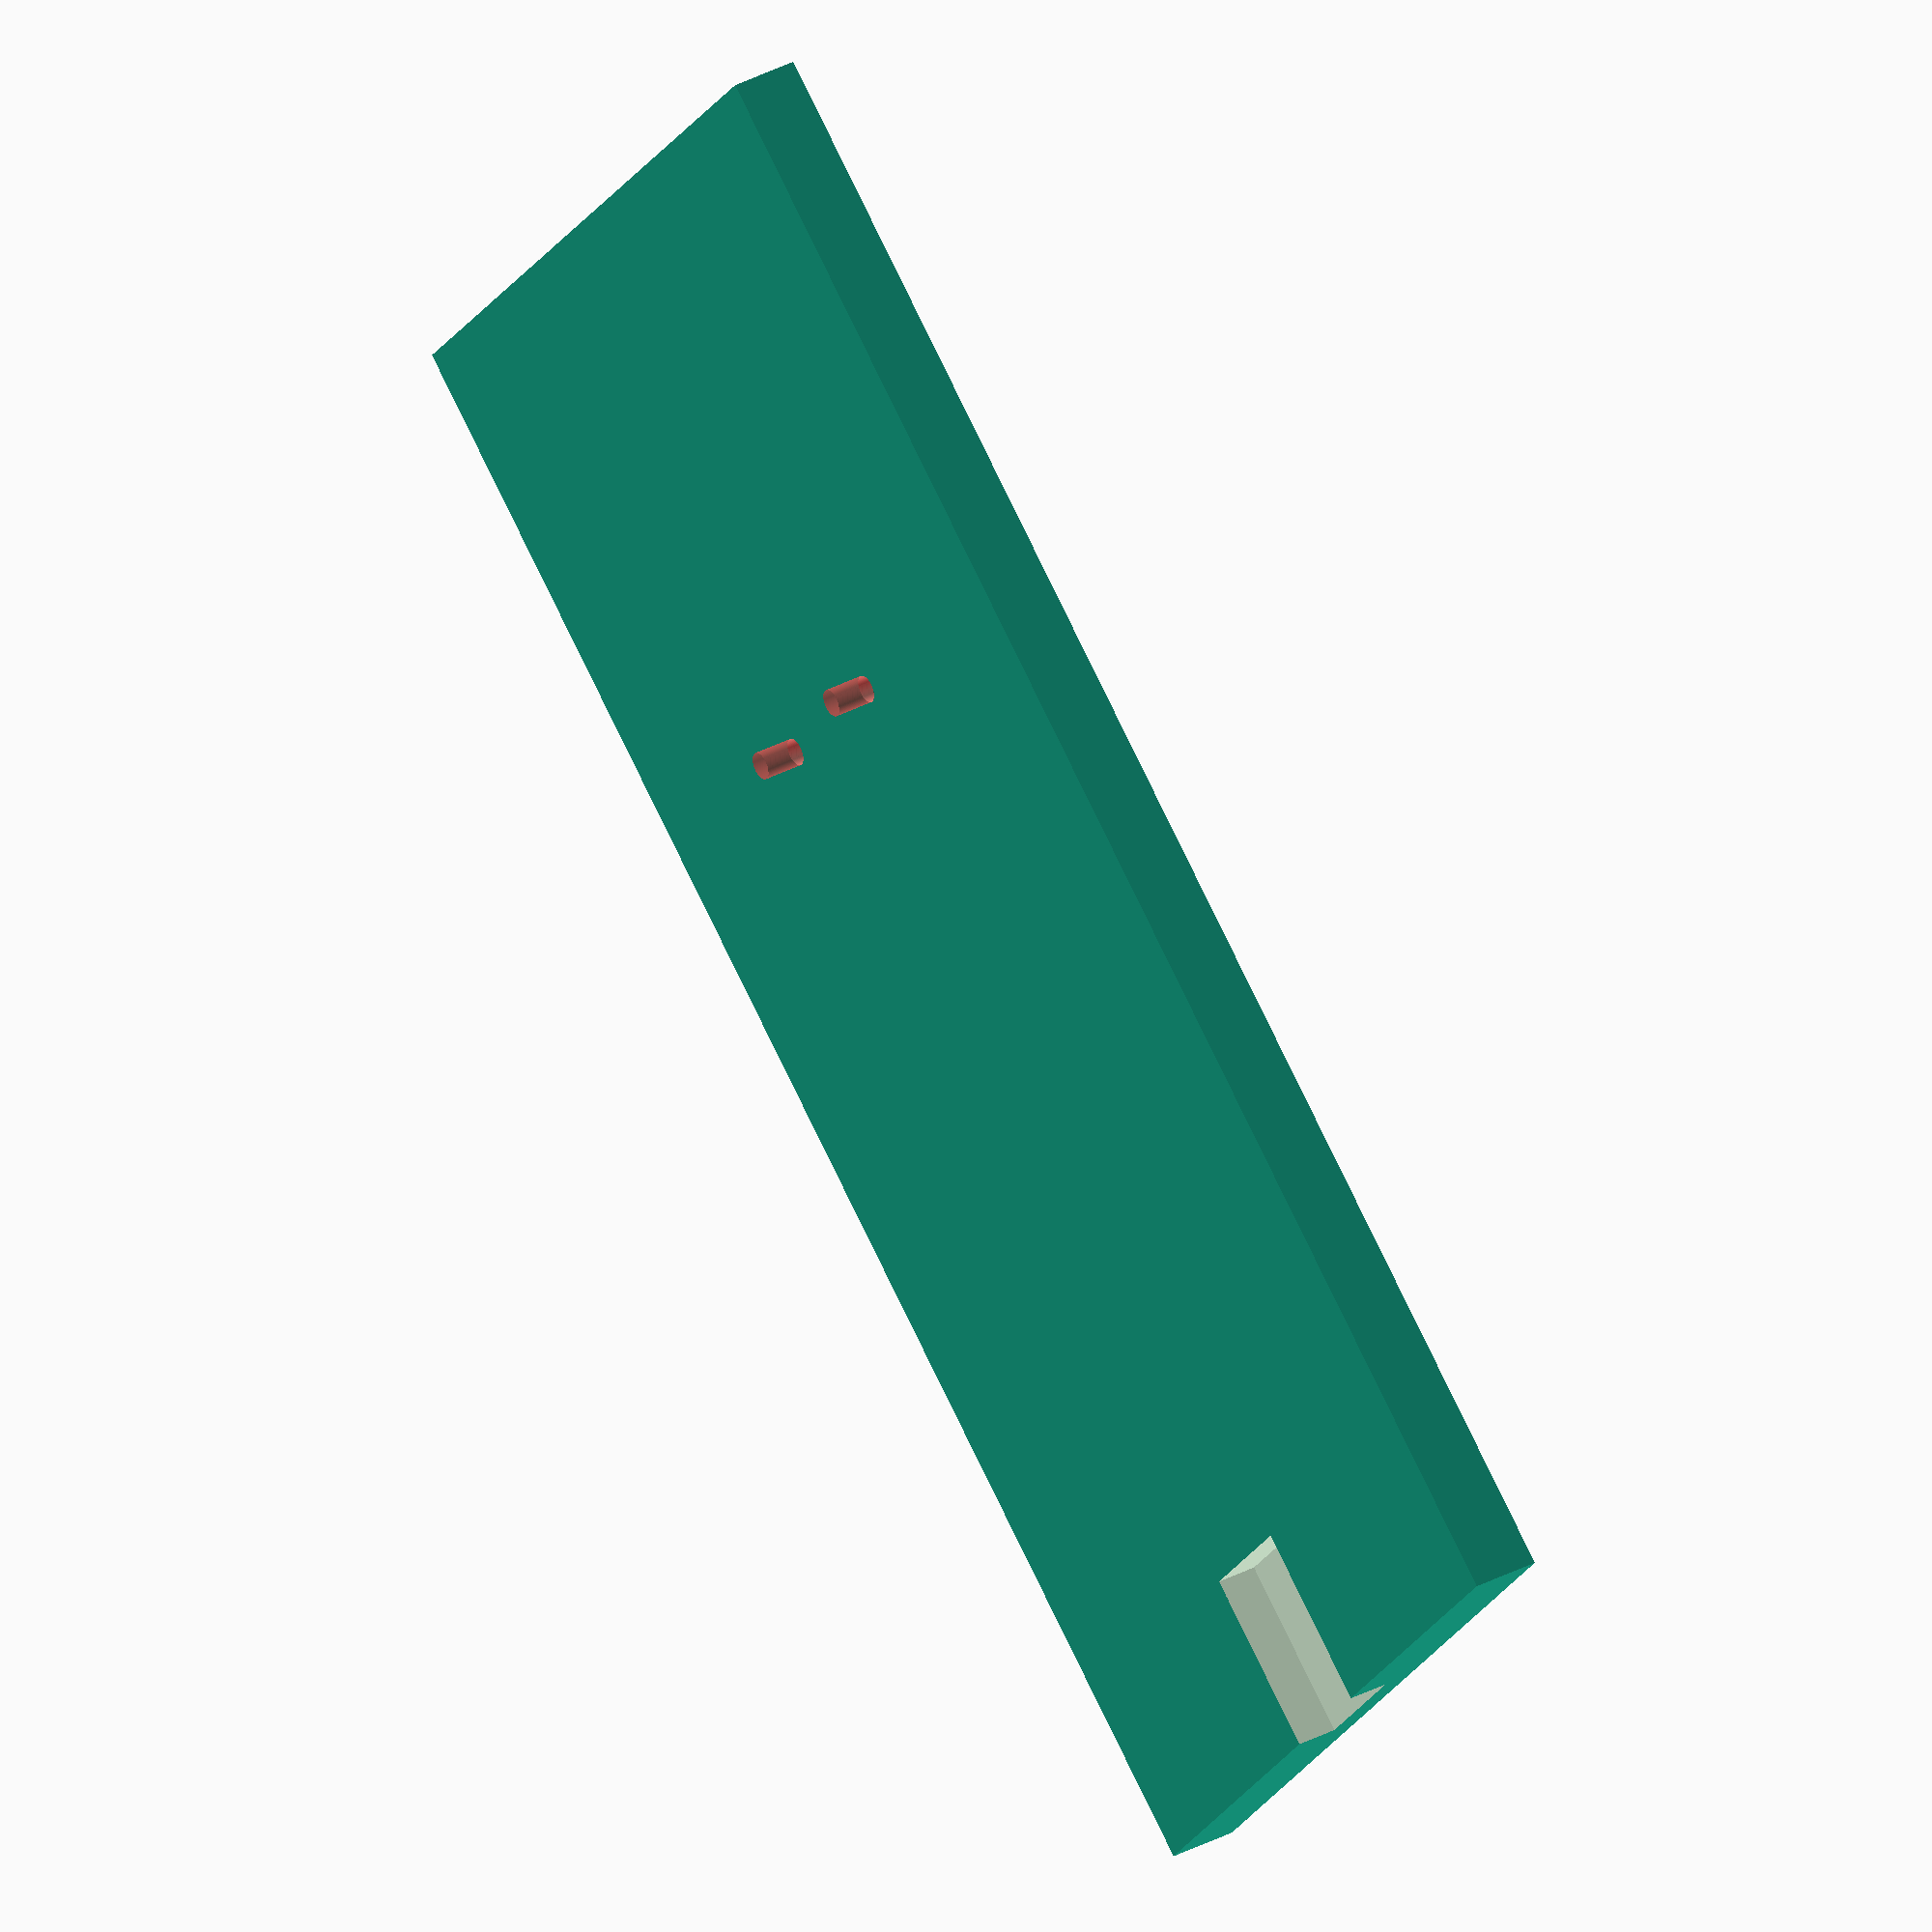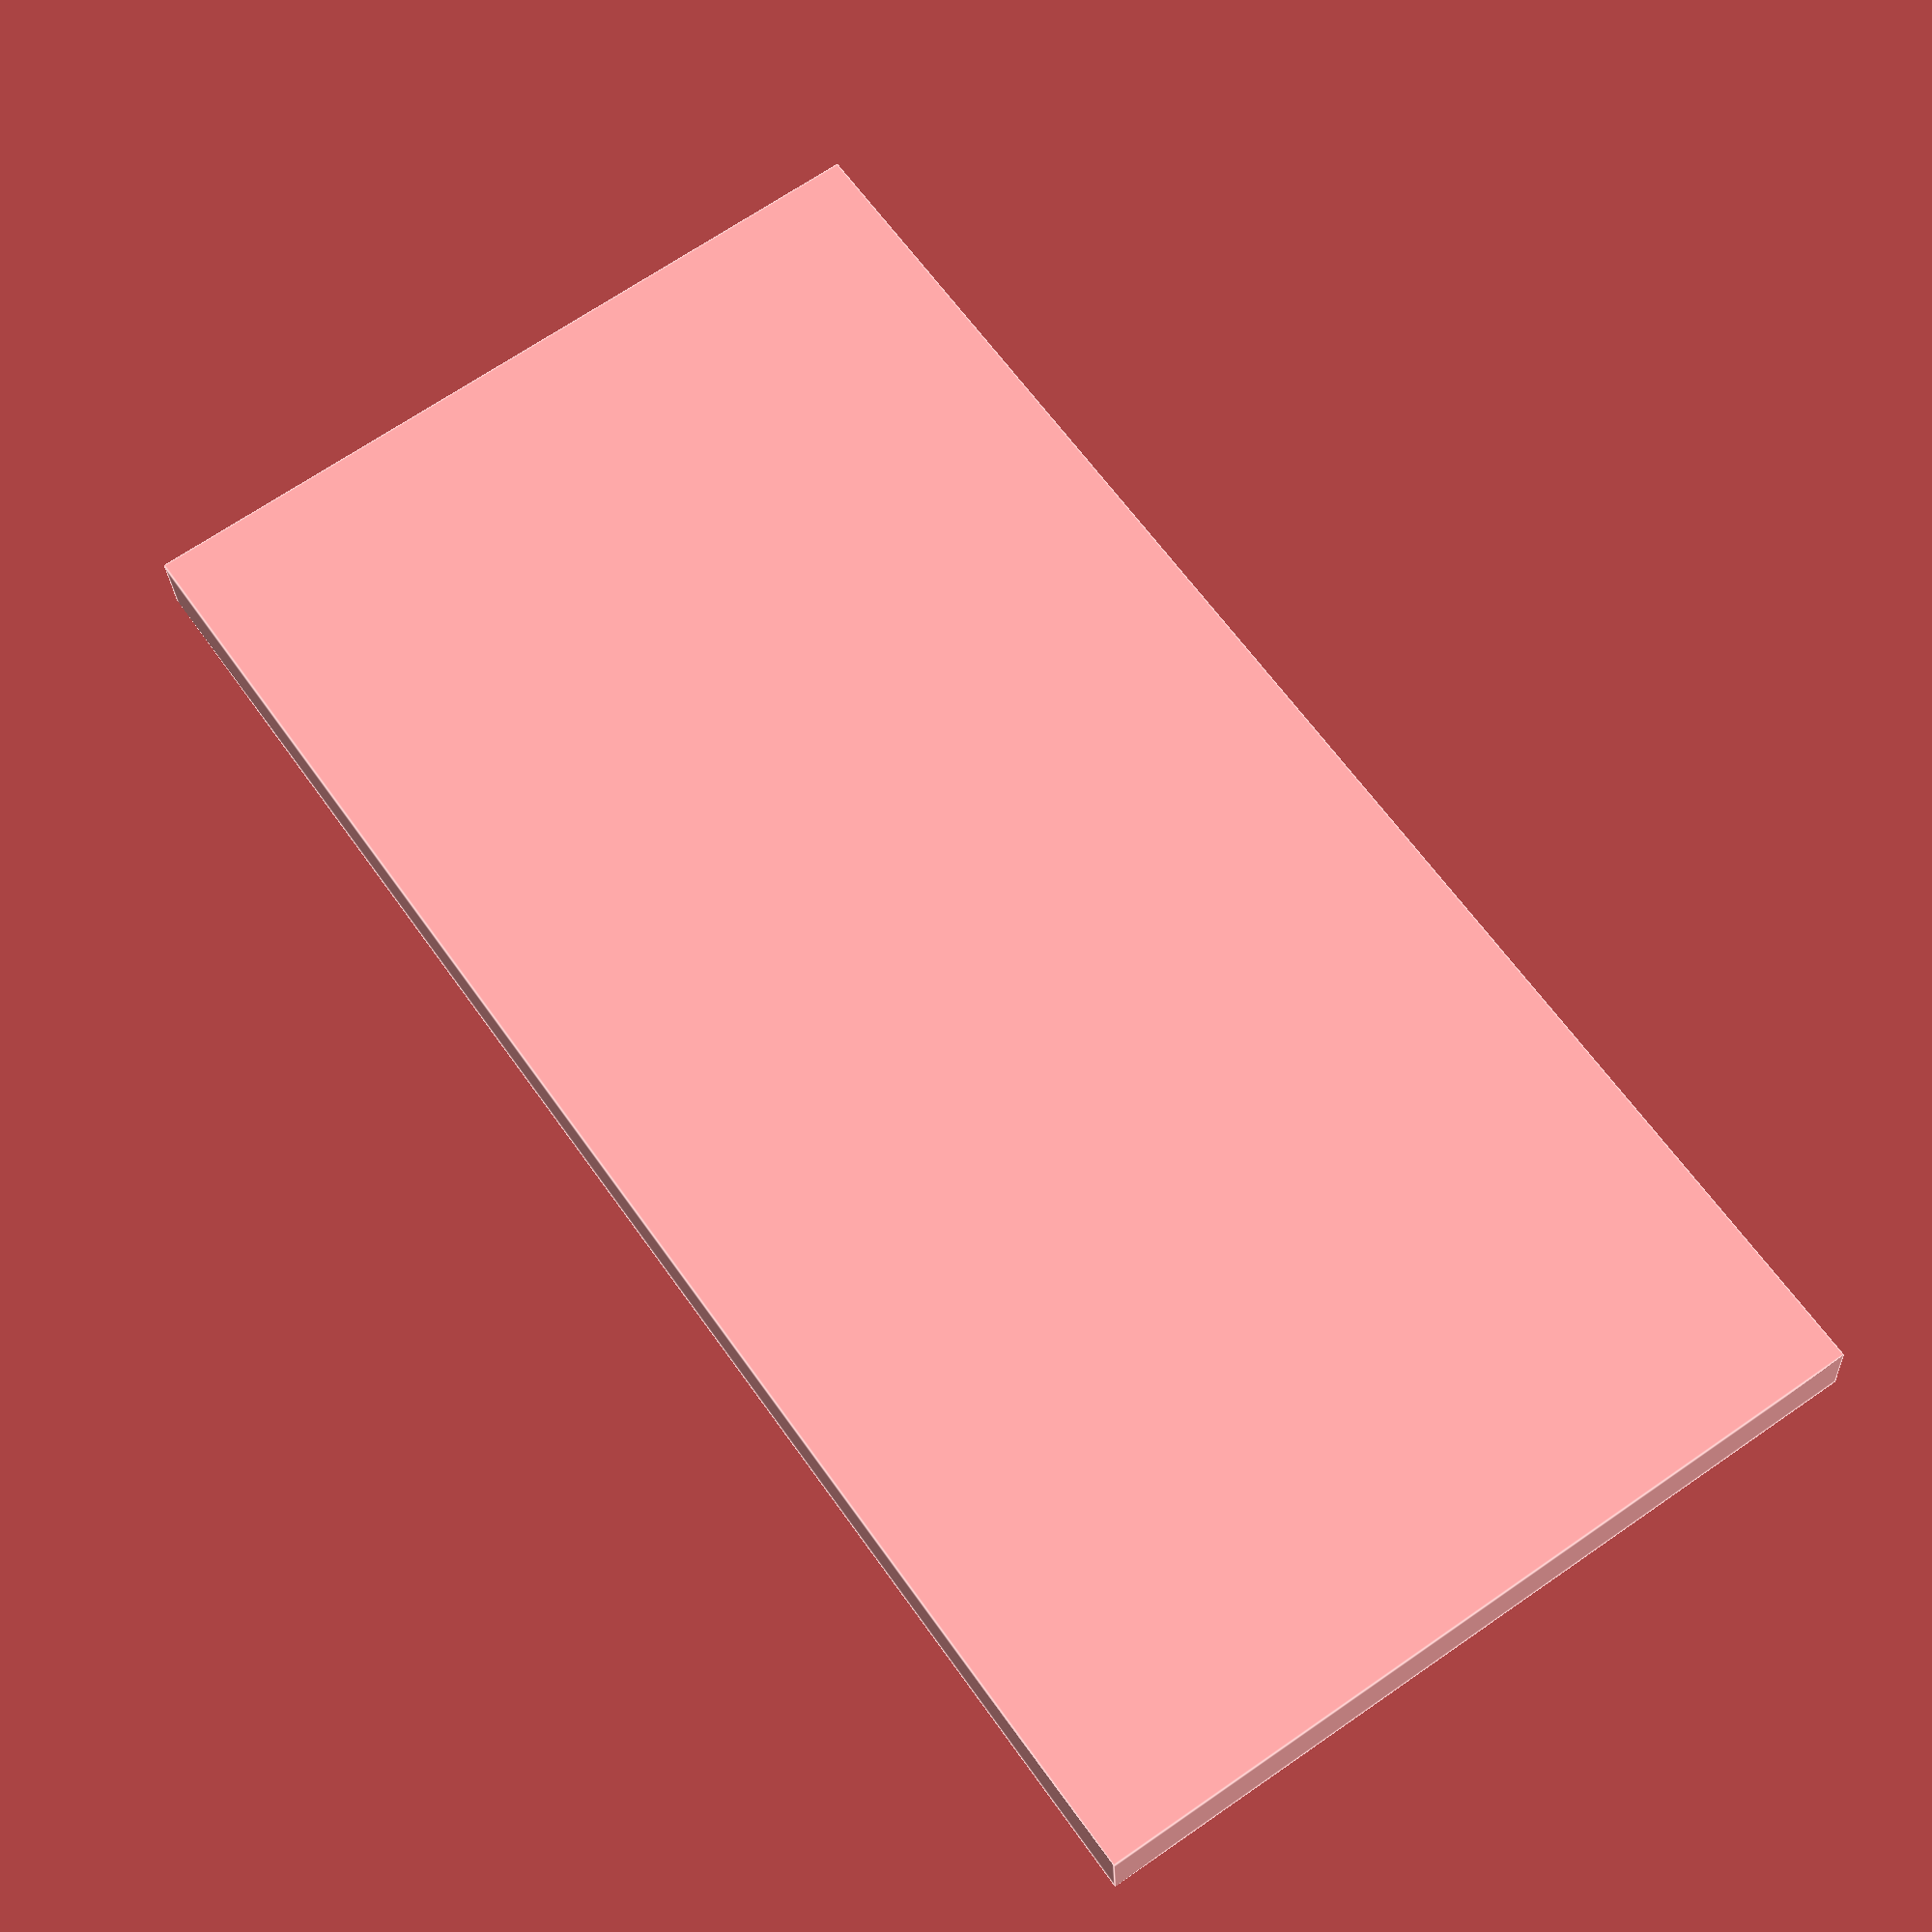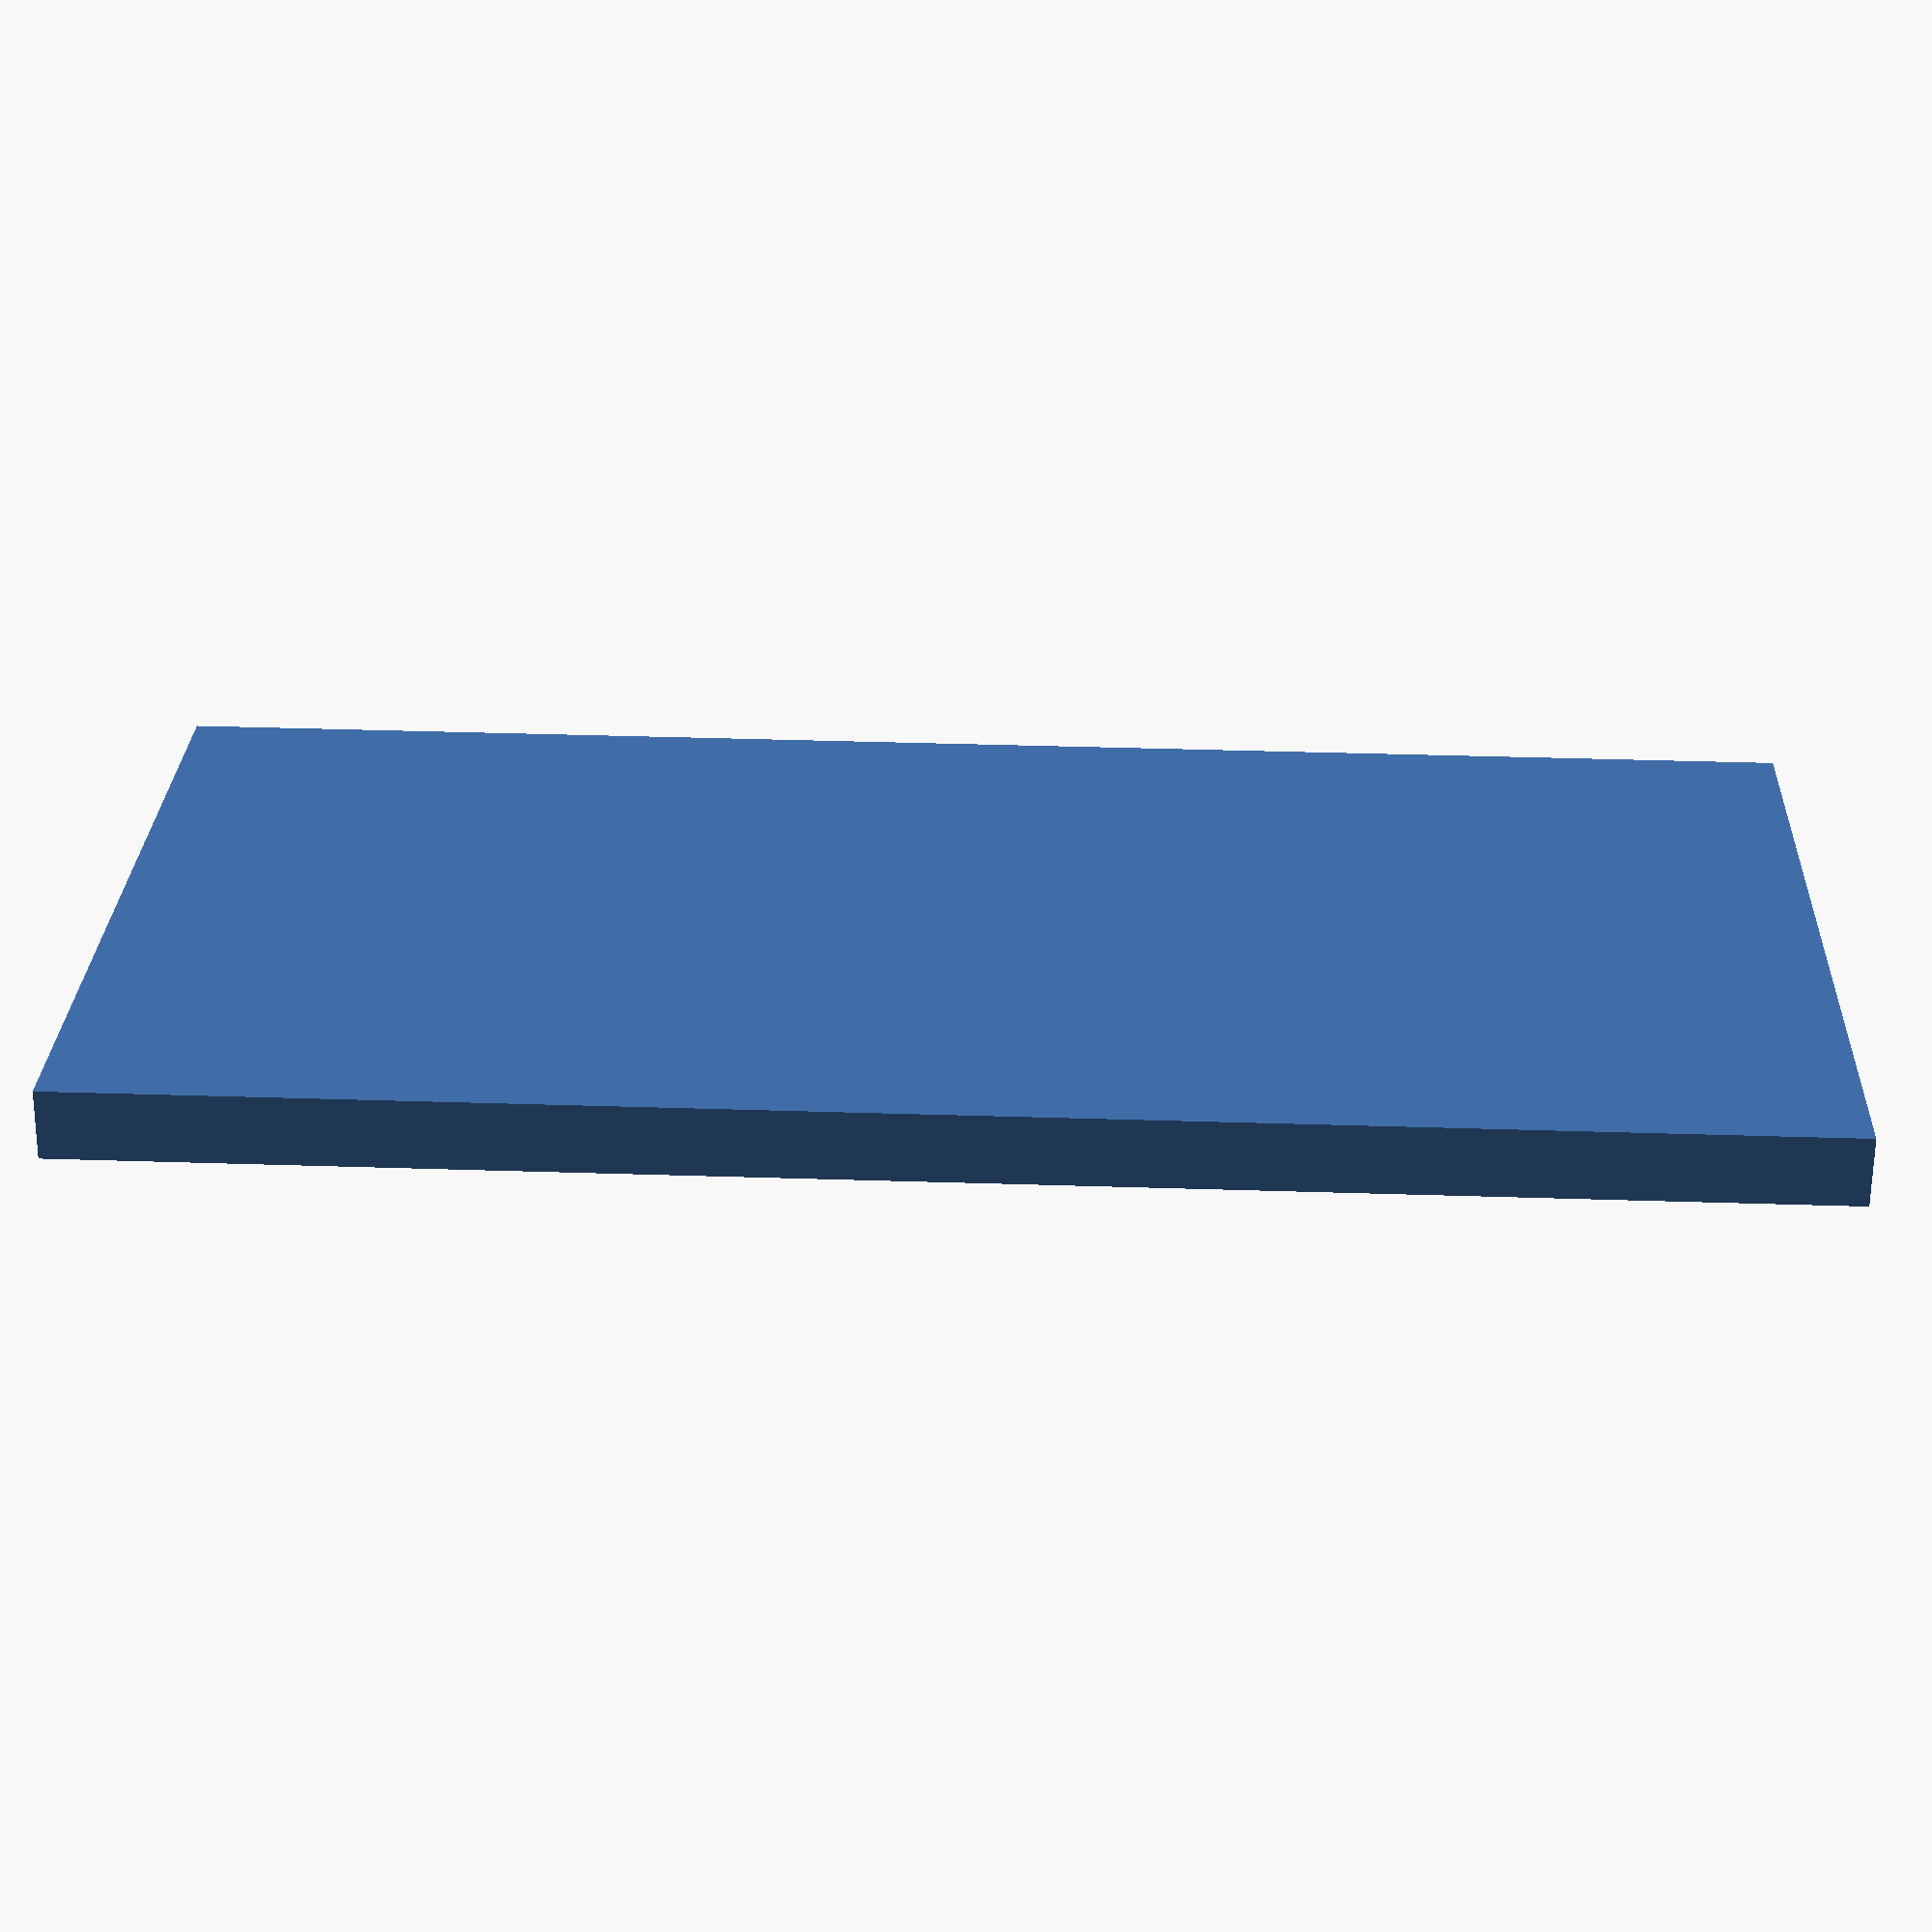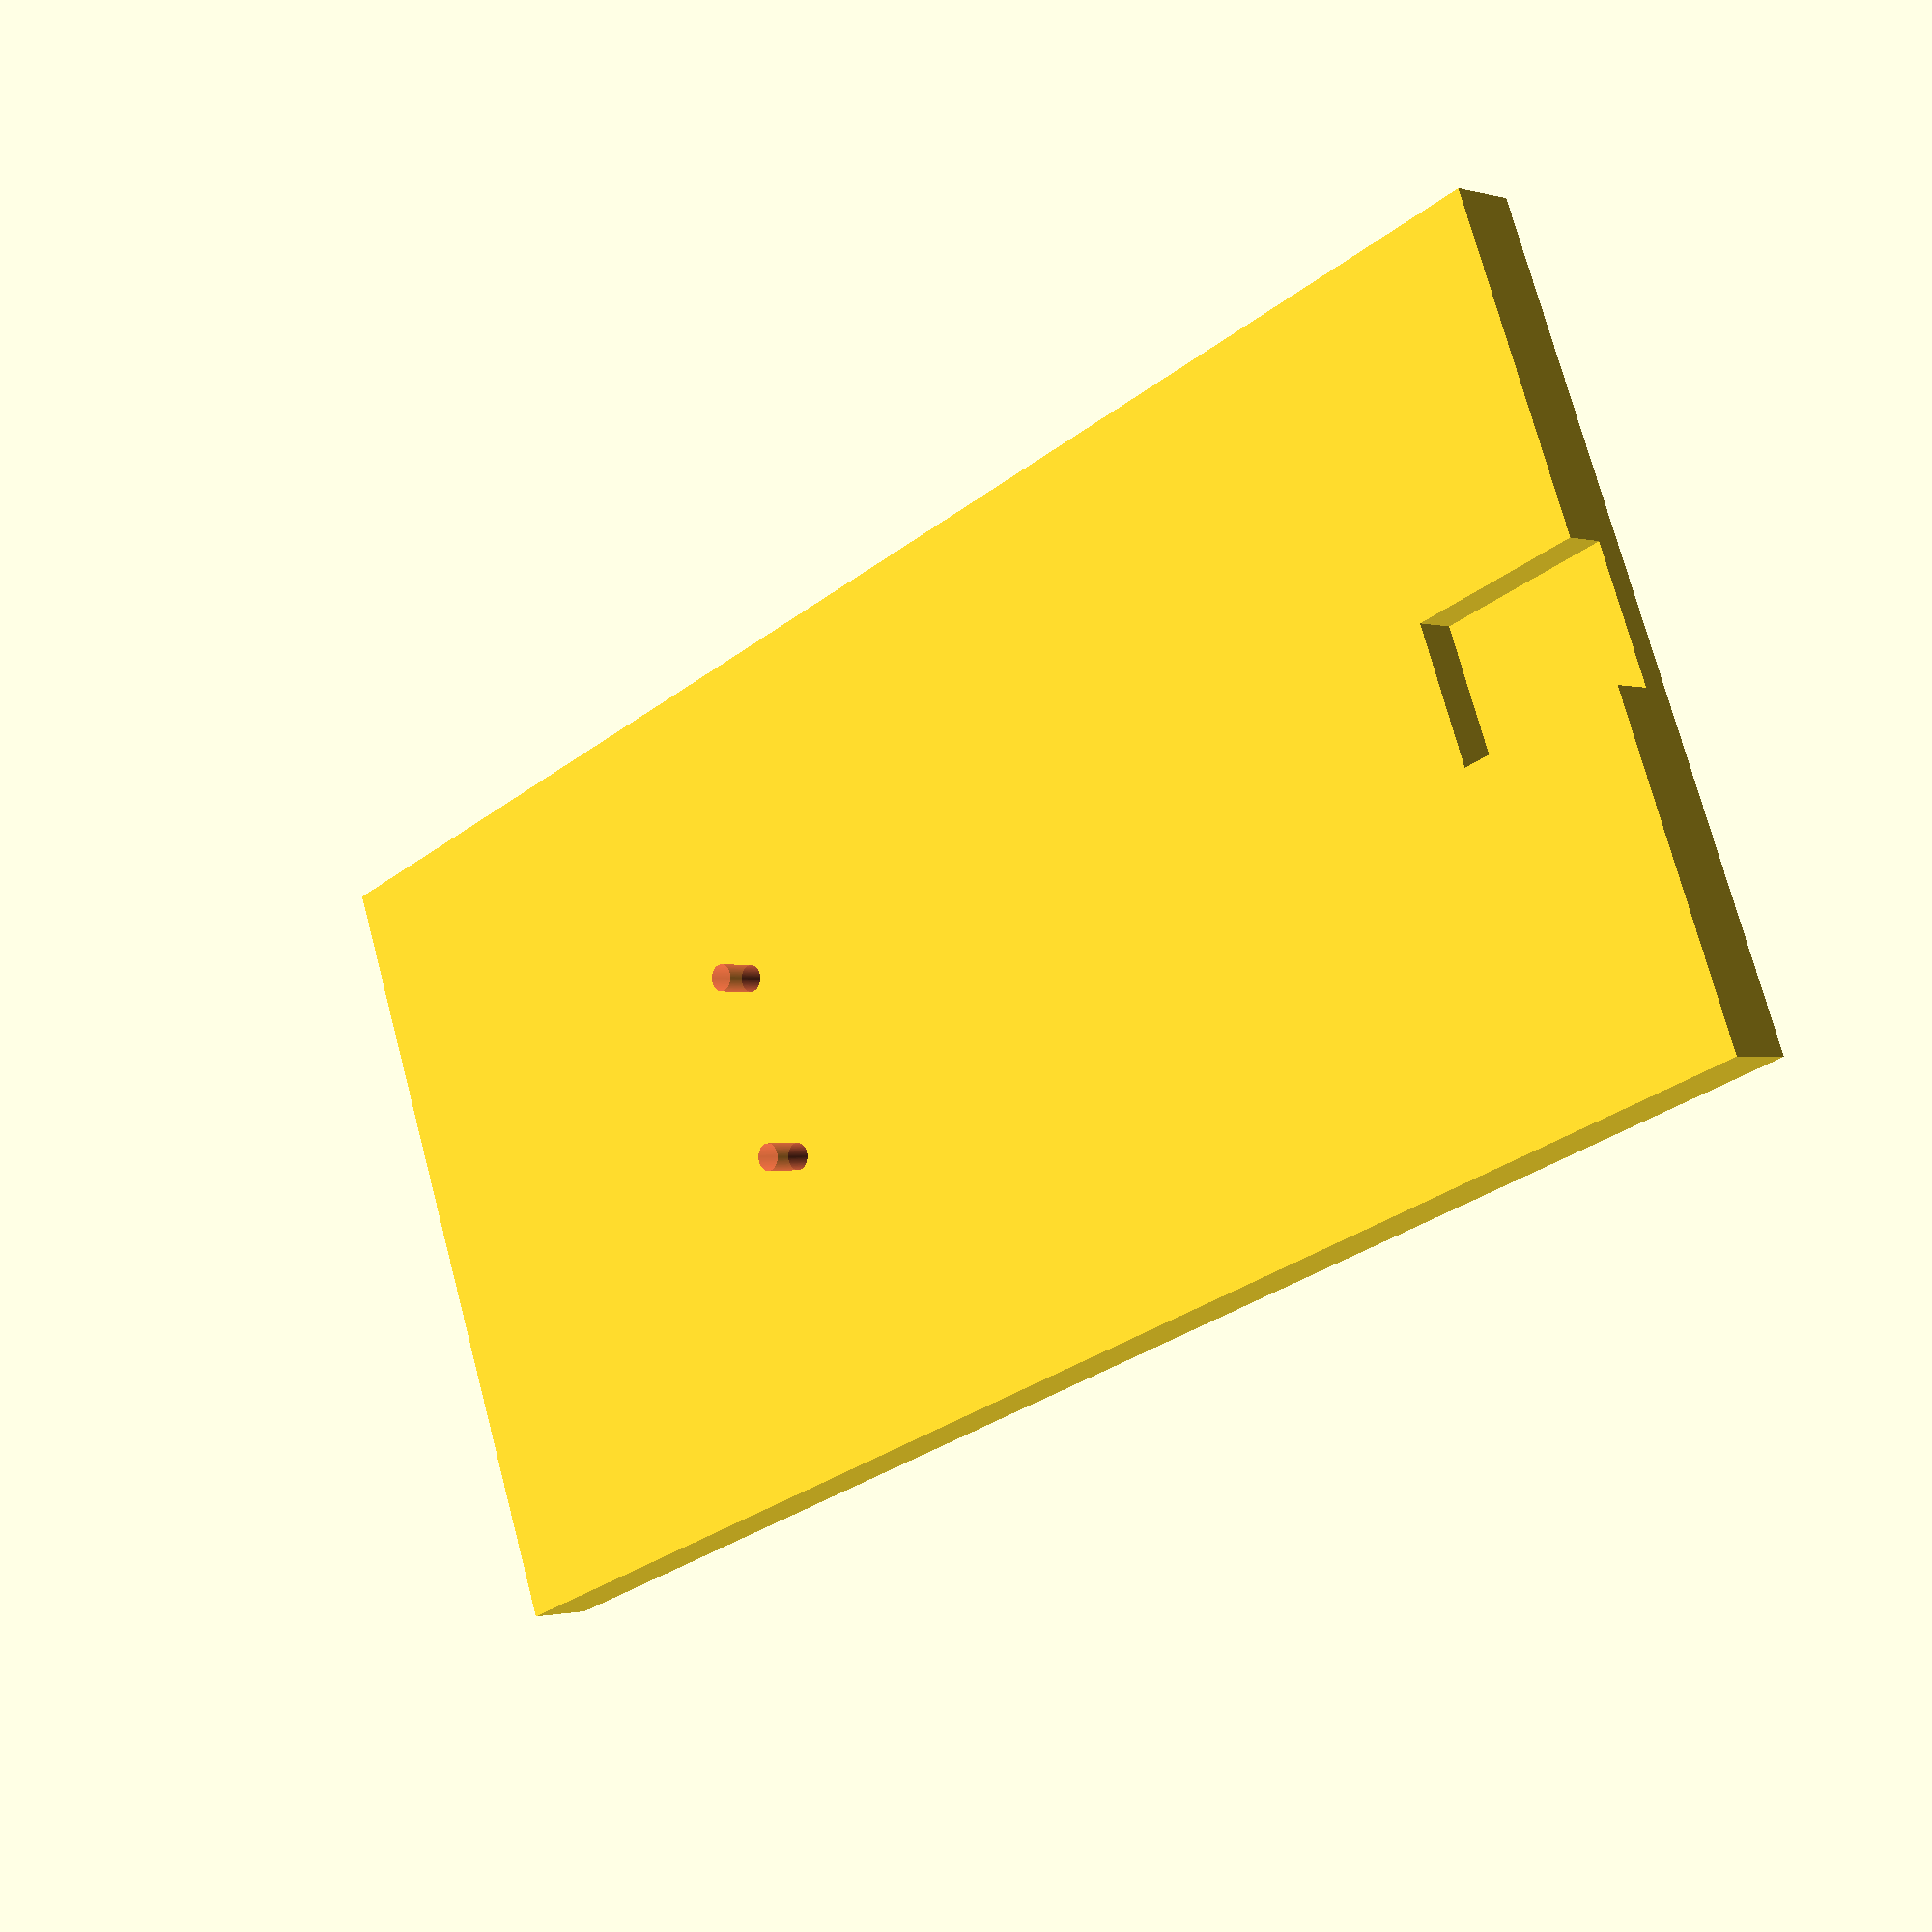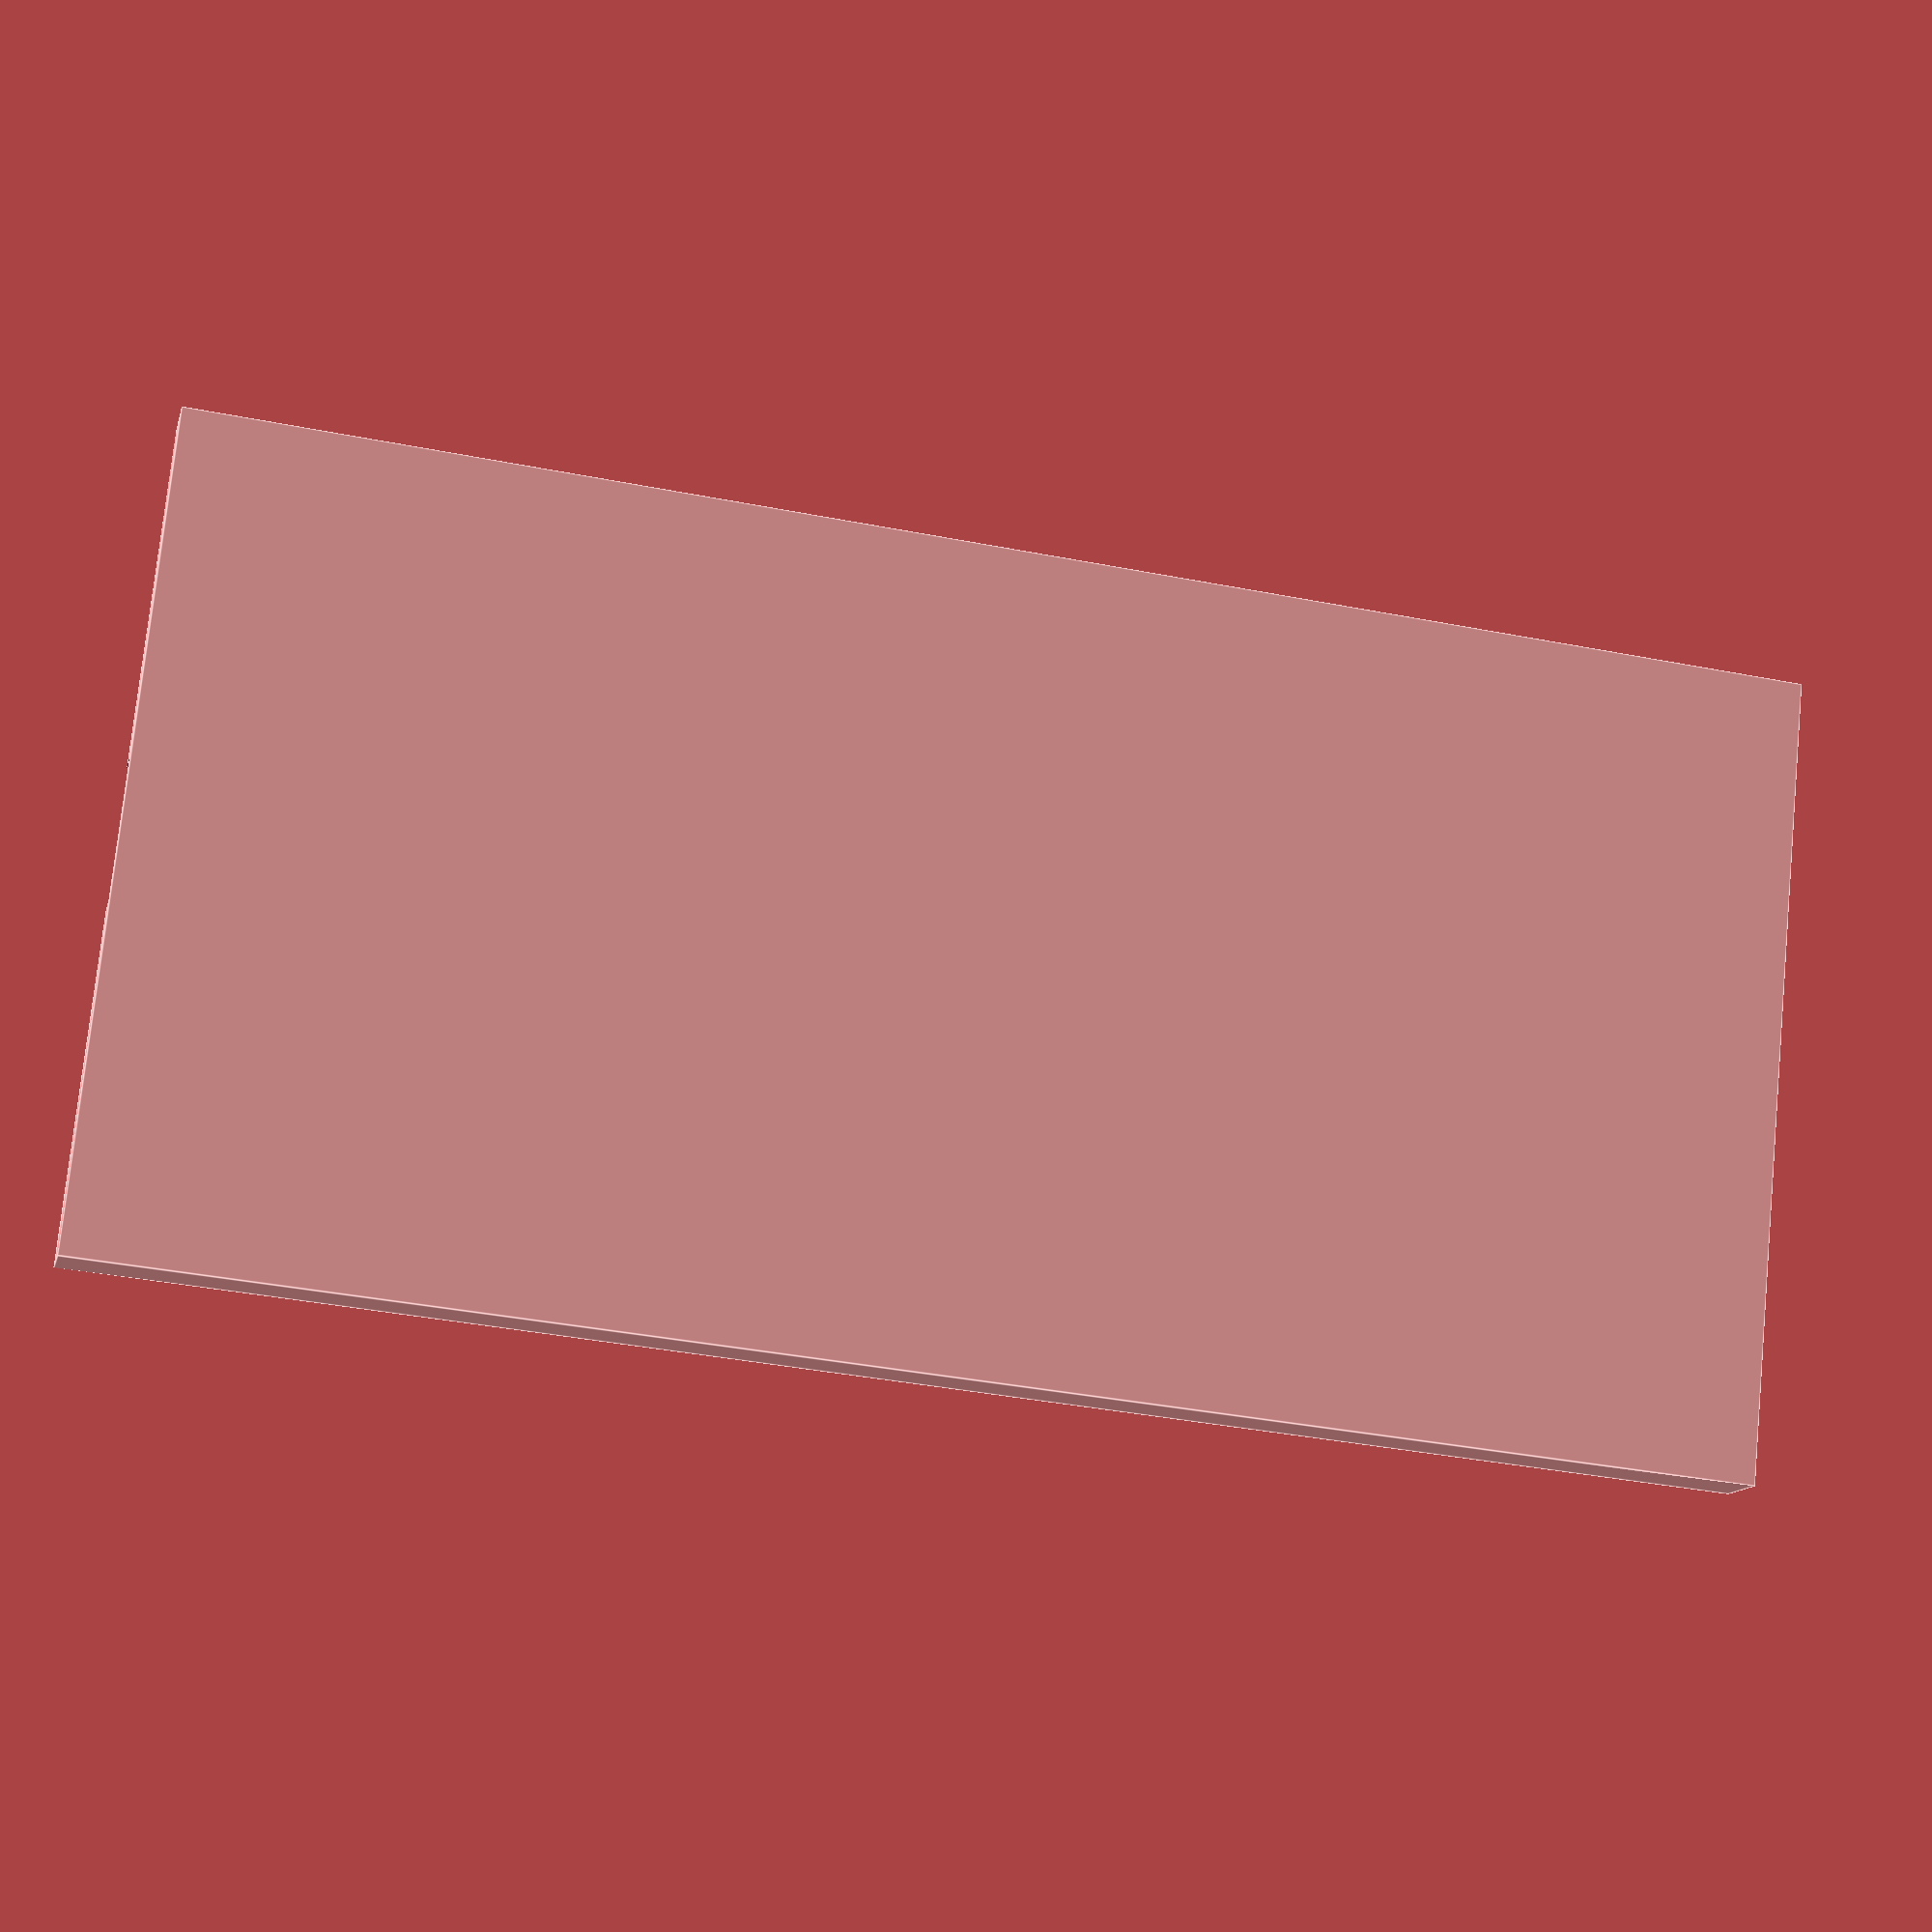
<openscad>
RightWall();
module RightWall(){
    difference(){
        cube([5,60,120]);        
            
    translate([-0.5,24.9,107])
        cube([3.5,10.2,15]);
        
        #rotate([0,90,0])
        translate([-40,23,-3])
 cylinder(6,1, $fn=100);
        
        #rotate([0,90,0])
        translate([-40,37,-3])
 cylinder(6,1, $fn=100);
    }
}
</openscad>
<views>
elev=99.2 azim=203.5 roll=206.0 proj=o view=wireframe
elev=297.8 azim=273.0 roll=145.2 proj=p view=edges
elev=319.6 azim=255.9 roll=92.2 proj=p view=solid
elev=30.0 azim=339.8 roll=318.0 proj=p view=solid
elev=216.7 azim=203.1 roll=104.4 proj=p view=edges
</views>
